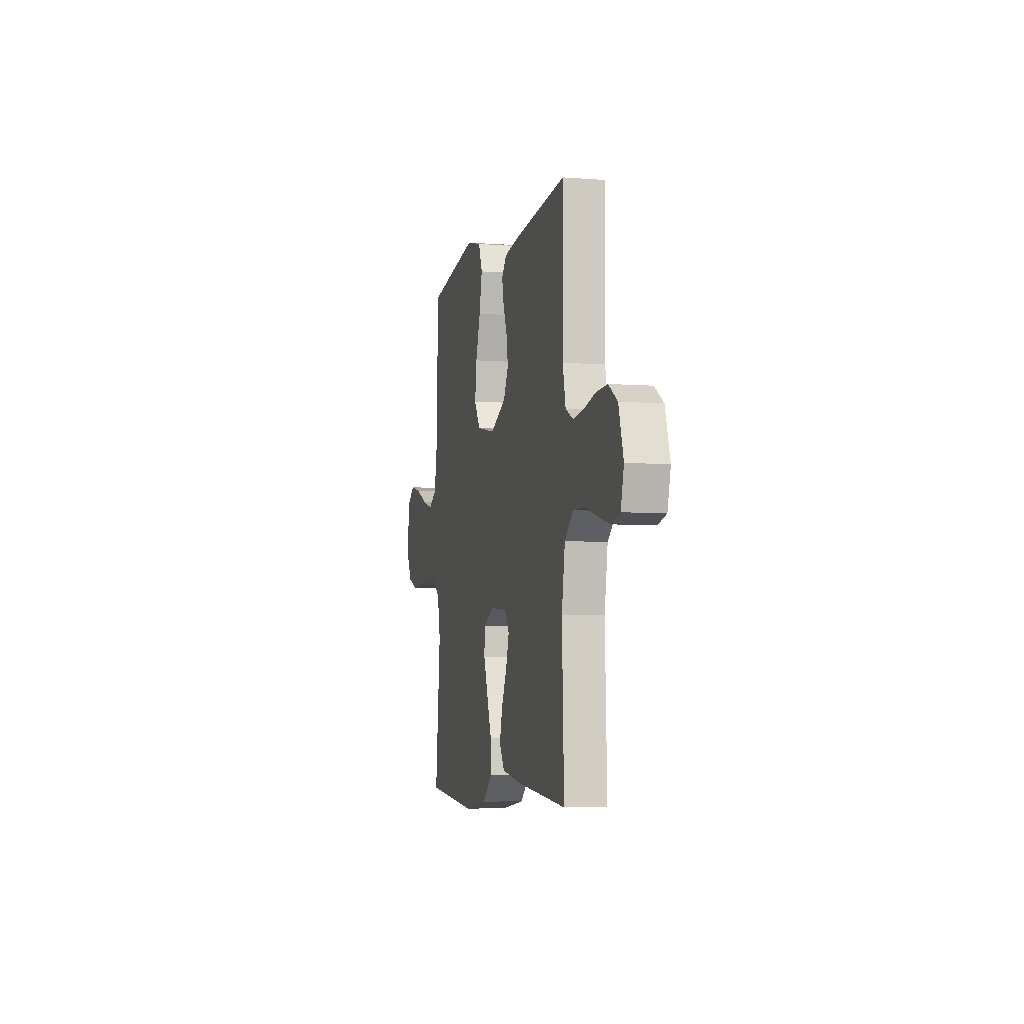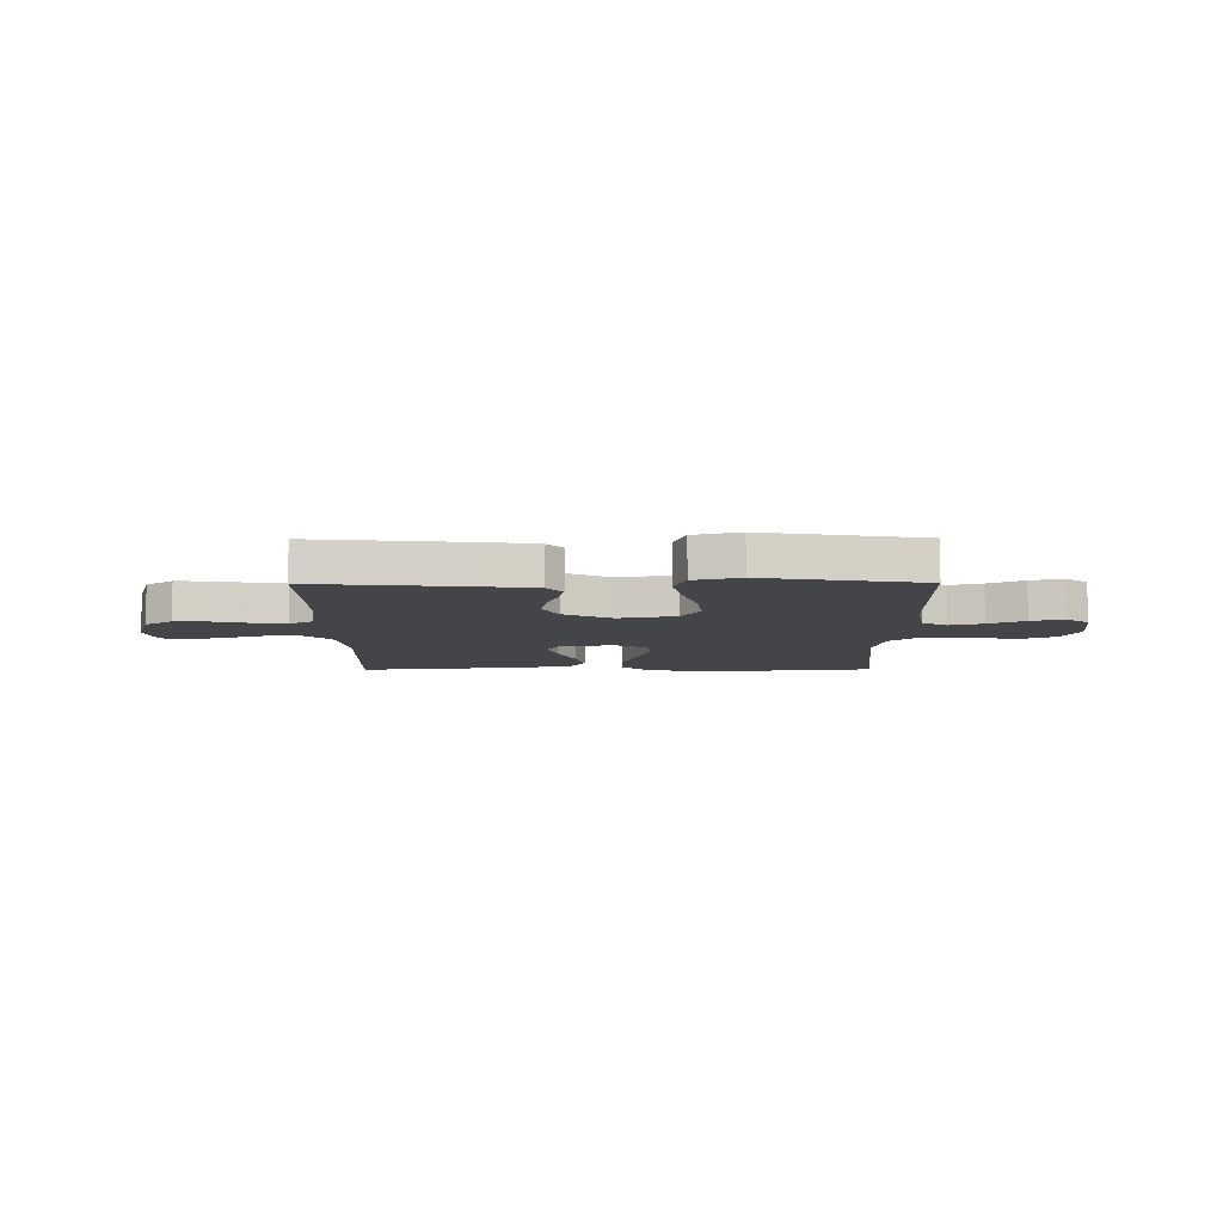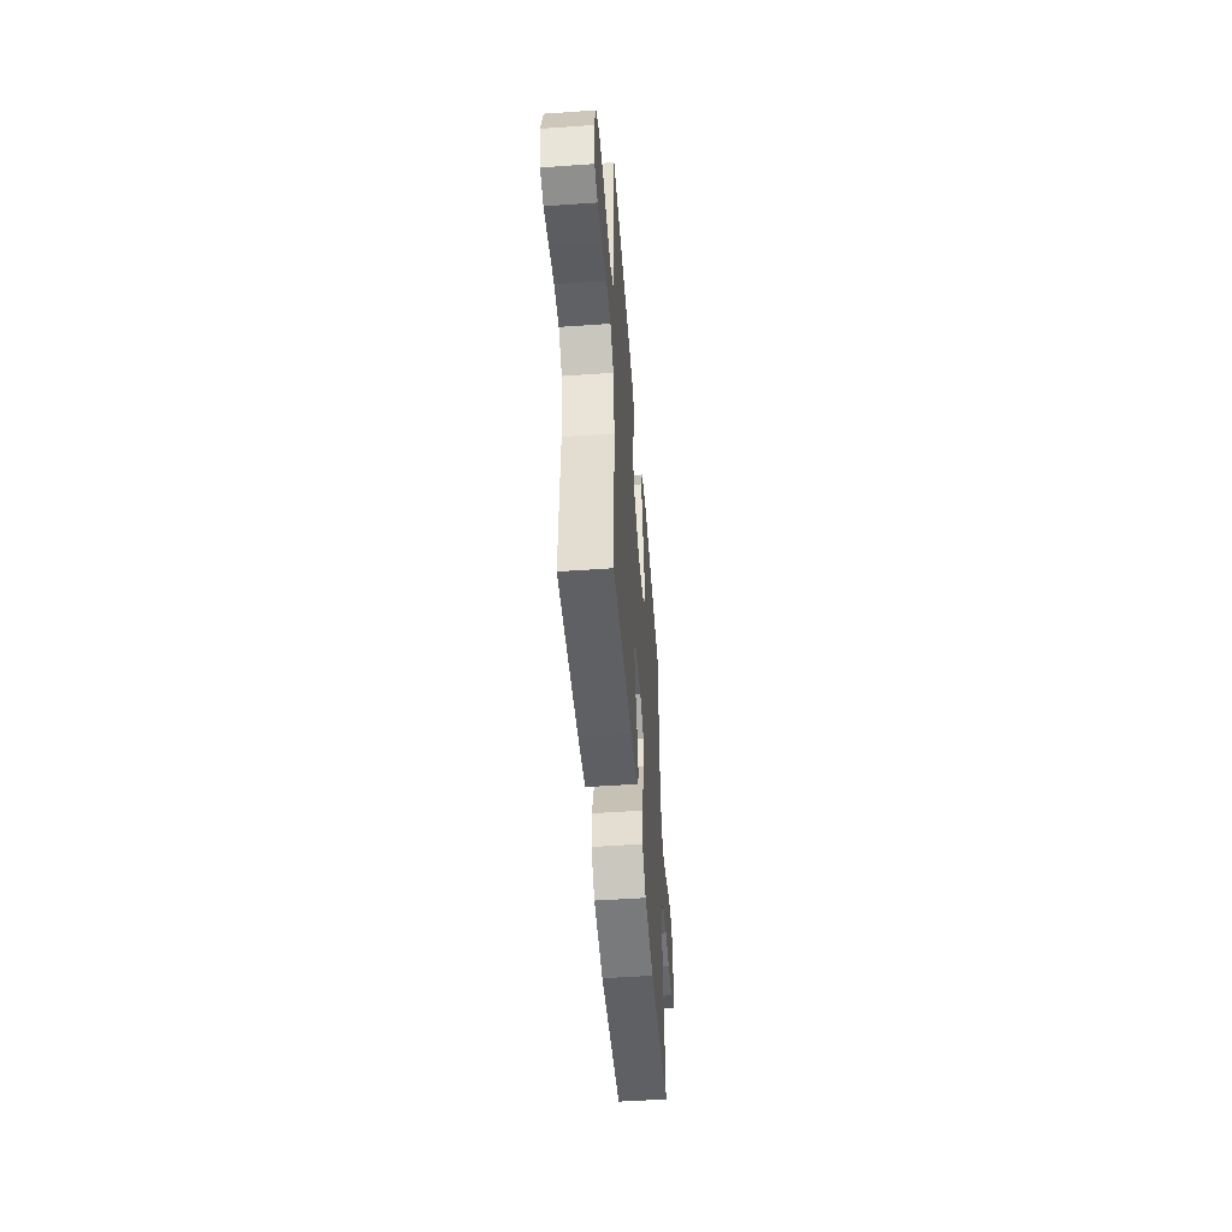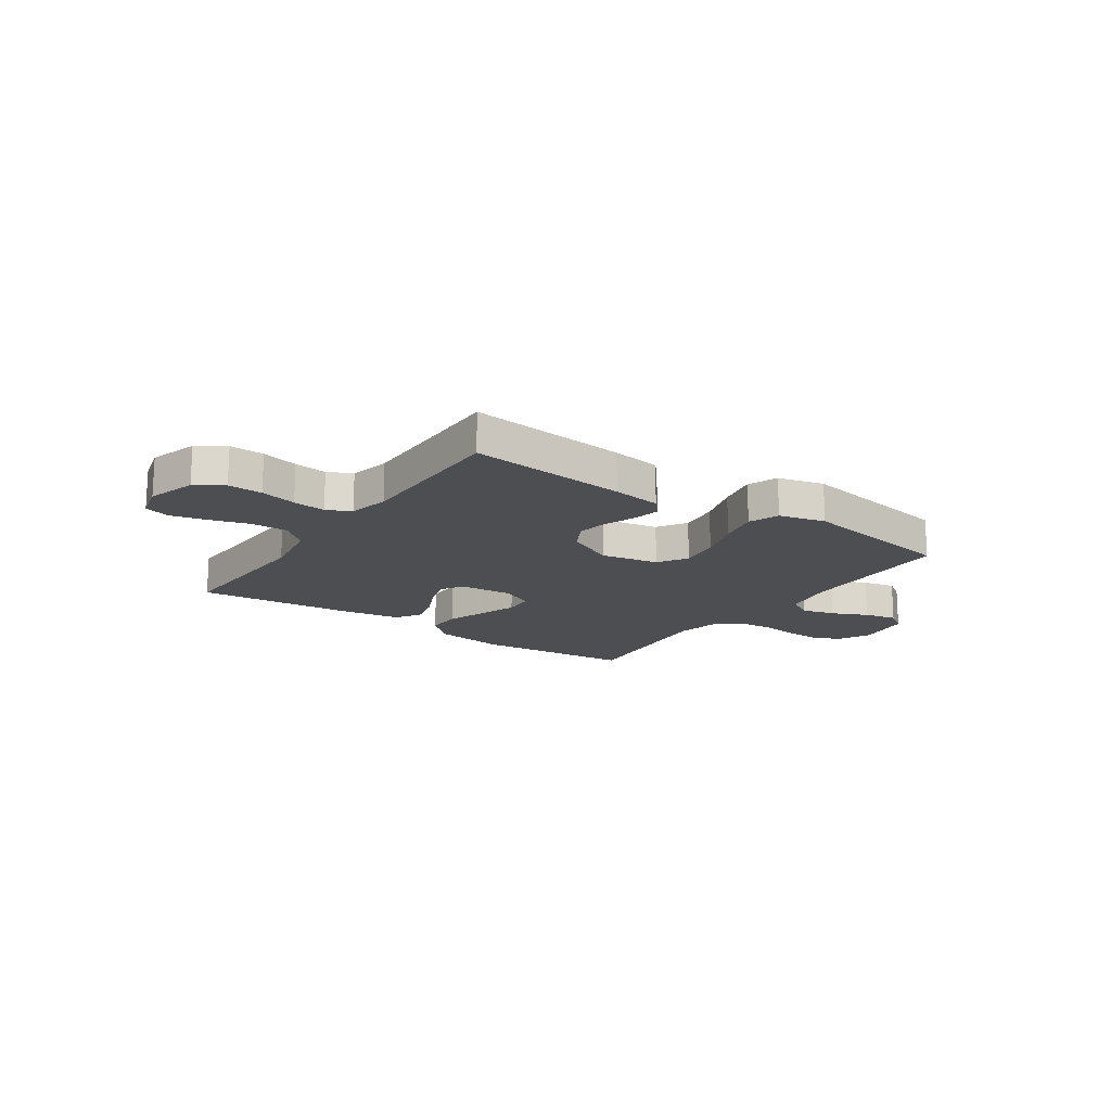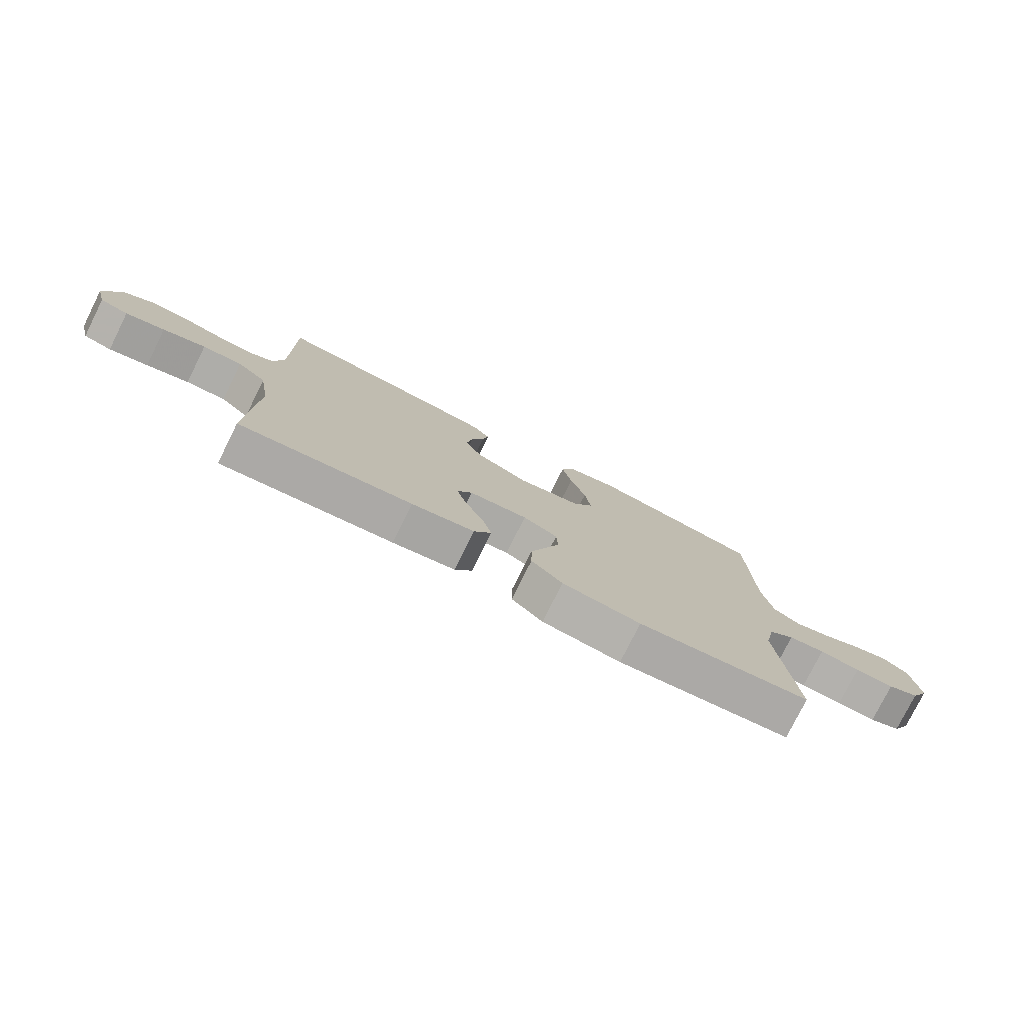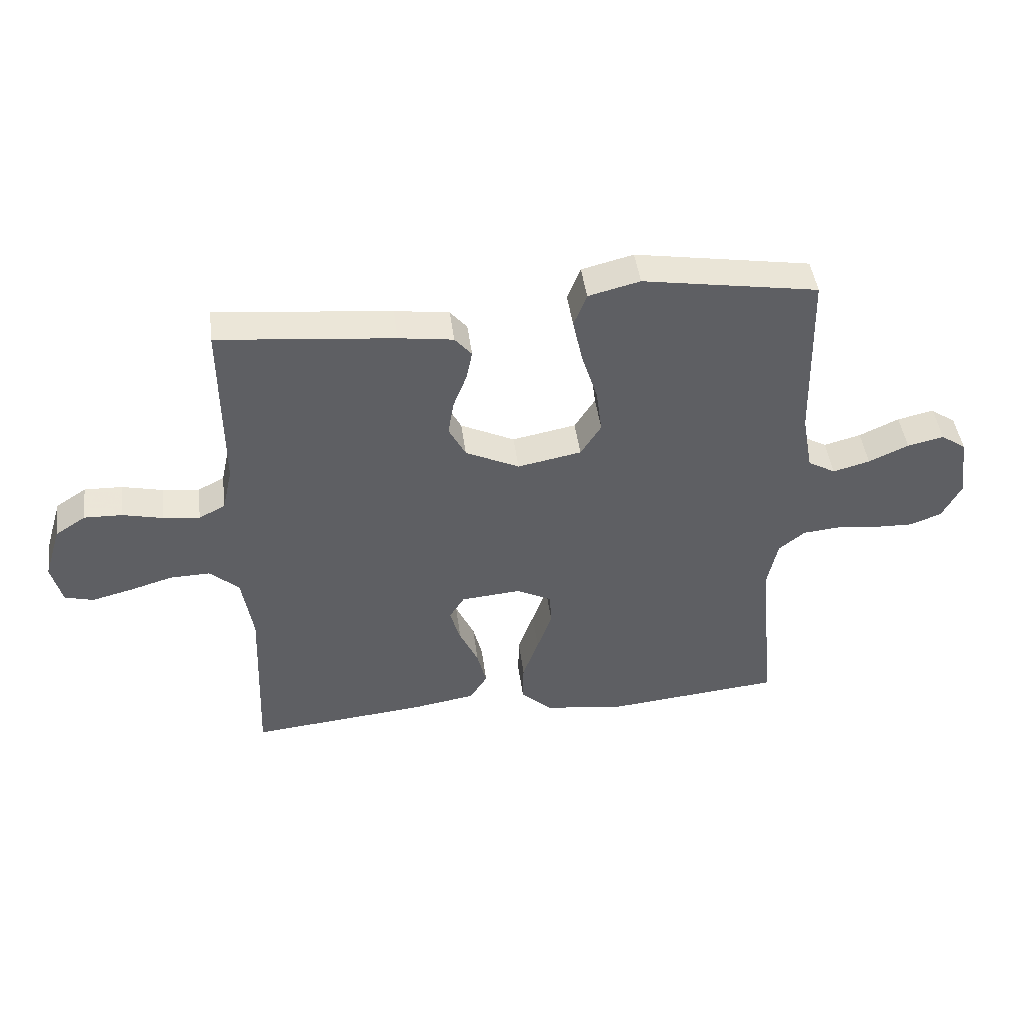
<metadata>
{"format":"obj","ext":"obj","renderer":"f3d","projection":"perspective","resolution":1024,"background":"white","views":[{"elev":-5.6,"azim":-103.5,"up":"+Z"},{"elev":-9.1,"azim":0.4,"up":"+Y"},{"elev":-50.6,"azim":-85.6,"up":"+Z"},{"elev":-16.8,"azim":-34.7,"up":"+Y"},{"elev":-77.7,"azim":-26.5,"up":"+Z"},{"elev":45.1,"azim":-7.3,"up":"+Z"}]}
</metadata>
<code>
v 0.5 0.07 0.5
v 0.507 0.07 0.2
v 0.525 0.07 0.101
v 0.572 0.07 0.074
v 0.635 0.07 0.091
v 0.703 0.07 0.122
v 0.765 0.07 0.136
v 0.808 0.07 0.106
v 0.822 0.07 0
v 0.79 0.07 -0.062
v 0.736 0.07 -0.083
v 0.668 0.07 -0.081
v 0.597 0.07 -0.073
v 0.534 0.07 -0.079
v 0.489 0.07 -0.115
v 0.471 0.07 -0.2
v 0.5 0.07 -0.5
v 0.2 0.07 -0.53
v 0.064 0.07 -0.512
v 0.01 0.07 -0.463
v 0.011 0.07 -0.396
v 0.038 0.07 -0.321
v 0.063 0.07 -0.25
v 0.06 0.07 -0.194
v 0 0.07 -0.164
v -0.102 0.07 -0.173
v -0.128 0.07 -0.214
v -0.11 0.07 -0.274
v -0.078 0.07 -0.342
v -0.062 0.07 -0.405
v -0.092 0.07 -0.452
v -0.2 0.07 -0.47
v -0.5 0.07 -0.5
v -0.489 0.07 -0.2
v -0.508 0.07 -0.085
v -0.558 0.07 -0.041
v -0.627 0.07 -0.043
v -0.701 0.07 -0.065
v -0.769 0.07 -0.082
v -0.818 0.07 -0.069
v -0.836 0.07 0
v -0.808 0.07 0.092
v -0.756 0.07 0.126
v -0.691 0.07 0.124
v -0.622 0.07 0.108
v -0.56 0.07 0.101
v -0.515 0.07 0.124
v -0.498 0.07 0.2
v -0.5 0.07 0.5
v -0.2 0.07 0.471
v -0.107 0.07 0.458
v -0.078 0.07 0.424
v -0.088 0.07 0.374
v -0.111 0.07 0.315
v -0.121 0.07 0.255
v -0.092 0.07 0.2
v 0 0.07 0.156
v 0.109 0.07 0.177
v 0.144 0.07 0.232
v 0.134 0.07 0.309
v 0.107 0.07 0.393
v 0.09 0.07 0.47
v 0.112 0.07 0.527
v 0.2 0.07 0.549
v 0.5 0 0.5
v 0.507 0 0.2
v 0.525 0 0.101
v 0.572 0 0.074
v 0.635 0 0.091
v 0.703 0 0.122
v 0.765 0 0.136
v 0.808 0 0.106
v 0.822 0 0
v 0.79 0 -0.062
v 0.736 0 -0.083
v 0.668 0 -0.081
v 0.597 0 -0.073
v 0.534 0 -0.079
v 0.489 0 -0.115
v 0.471 0 -0.2
v 0.5 0 -0.5
v 0.2 0 -0.53
v 0.064 0 -0.512
v 0.01 0 -0.463
v 0.011 0 -0.396
v 0.038 0 -0.321
v 0.063 0 -0.25
v 0.06 0 -0.194
v 0 0 -0.164
v -0.102 0 -0.173
v -0.128 0 -0.214
v -0.11 0 -0.274
v -0.078 0 -0.342
v -0.062 0 -0.405
v -0.092 0 -0.452
v -0.2 0 -0.47
v -0.5 0 -0.5
v -0.489 0 -0.2
v -0.508 0 -0.085
v -0.558 0 -0.041
v -0.627 0 -0.043
v -0.701 0 -0.065
v -0.769 0 -0.082
v -0.818 0 -0.069
v -0.836 0 0
v -0.808 0 0.092
v -0.756 0 0.126
v -0.691 0 0.124
v -0.622 0 0.108
v -0.56 0 0.101
v -0.515 0 0.124
v -0.498 0 0.2
v -0.5 0 0.5
v -0.2 0 0.471
v -0.107 0 0.458
v -0.078 0 0.424
v -0.088 0 0.374
v -0.111 0 0.315
v -0.121 0 0.255
v -0.092 0 0.2
v 0 0 0.156
v 0.109 0 0.177
v 0.144 0 0.232
v 0.134 0 0.309
v 0.107 0 0.393
v 0.09 0 0.47
v 0.112 0 0.527
v 0.2 0 0.549
f 64 1 2
f 63 64 2
f 62 63 2
f 61 62 2
f 60 61 2
f 59 60 2 3
f 58 59 3 4
f 57 58 4
f 52 53 54
f 51 52 54
f 50 51 54
f 49 50 54
f 48 49 54
f 47 48 54 55
f 46 47 55 56
f 43 44 45
f 42 43 45
f 41 42 45
f 40 41 45
f 39 40 45
f 38 39 45
f 37 38 45
f 36 37 45 46
f 46 56 57
f 36 46 57
f 35 36 57
f 32 33 34
f 31 32 34
f 30 31 34
f 29 30 34
f 28 29 34
f 27 28 34 35
f 20 21 22
f 19 20 22
f 18 19 22
f 17 18 22
f 16 17 22
f 15 16 22 23
f 14 15 23 24
f 11 12 13
f 10 11 13
f 9 10 13
f 8 9 13
f 7 8 13
f 6 7 13
f 5 6 13
f 4 5 13 14
f 14 24 25
f 4 14 25
f 57 4 25
f 26 27 35 57
f 25 26 57
f 66 65 128
f 66 128 127
f 66 127 126
f 66 126 125
f 66 125 124
f 67 66 124 123
f 68 67 123 122
f 68 122 121
f 118 117 116
f 118 116 115
f 118 115 114
f 118 114 113
f 118 113 112
f 119 118 112 111
f 120 119 111 110
f 109 108 107
f 109 107 106
f 109 106 105
f 109 105 104
f 109 104 103
f 109 103 102
f 109 102 101
f 110 109 101 100
f 121 120 110
f 121 110 100
f 121 100 99
f 98 97 96
f 98 96 95
f 98 95 94
f 98 94 93
f 98 93 92
f 99 98 92 91
f 86 85 84
f 86 84 83
f 86 83 82
f 86 82 81
f 86 81 80
f 87 86 80 79
f 88 87 79 78
f 77 76 75
f 77 75 74
f 77 74 73
f 77 73 72
f 77 72 71
f 77 71 70
f 77 70 69
f 78 77 69 68
f 89 88 78
f 89 78 68
f 89 68 121
f 121 99 91 90
f 121 90 89
f 1 65 66 2
f 2 66 67 3
f 3 67 68 4
f 4 68 69 5
f 5 69 70 6
f 6 70 71 7
f 7 71 72 8
f 8 72 73 9
f 9 73 74 10
f 10 74 75 11
f 11 75 76 12
f 12 76 77 13
f 13 77 78 14
f 14 78 79 15
f 15 79 80 16
f 16 80 81 17
f 17 81 82 18
f 18 82 83 19
f 19 83 84 20
f 20 84 85 21
f 21 85 86 22
f 22 86 87 23
f 23 87 88 24
f 24 88 89 25
f 25 89 90 26
f 26 90 91 27
f 27 91 92 28
f 28 92 93 29
f 29 93 94 30
f 30 94 95 31
f 31 95 96 32
f 32 96 97 33
f 33 97 98 34
f 34 98 99 35
f 35 99 100 36
f 36 100 101 37
f 37 101 102 38
f 38 102 103 39
f 39 103 104 40
f 40 104 105 41
f 41 105 106 42
f 42 106 107 43
f 43 107 108 44
f 44 108 109 45
f 45 109 110 46
f 46 110 111 47
f 47 111 112 48
f 48 112 113 49
f 49 113 114 50
f 50 114 115 51
f 51 115 116 52
f 52 116 117 53
f 53 117 118 54
f 54 118 119 55
f 55 119 120 56
f 56 120 121 57
f 57 121 122 58
f 58 122 123 59
f 59 123 124 60
f 60 124 125 61
f 61 125 126 62
f 62 126 127 63
f 63 127 128 64
f 64 128 65 1

</code>
